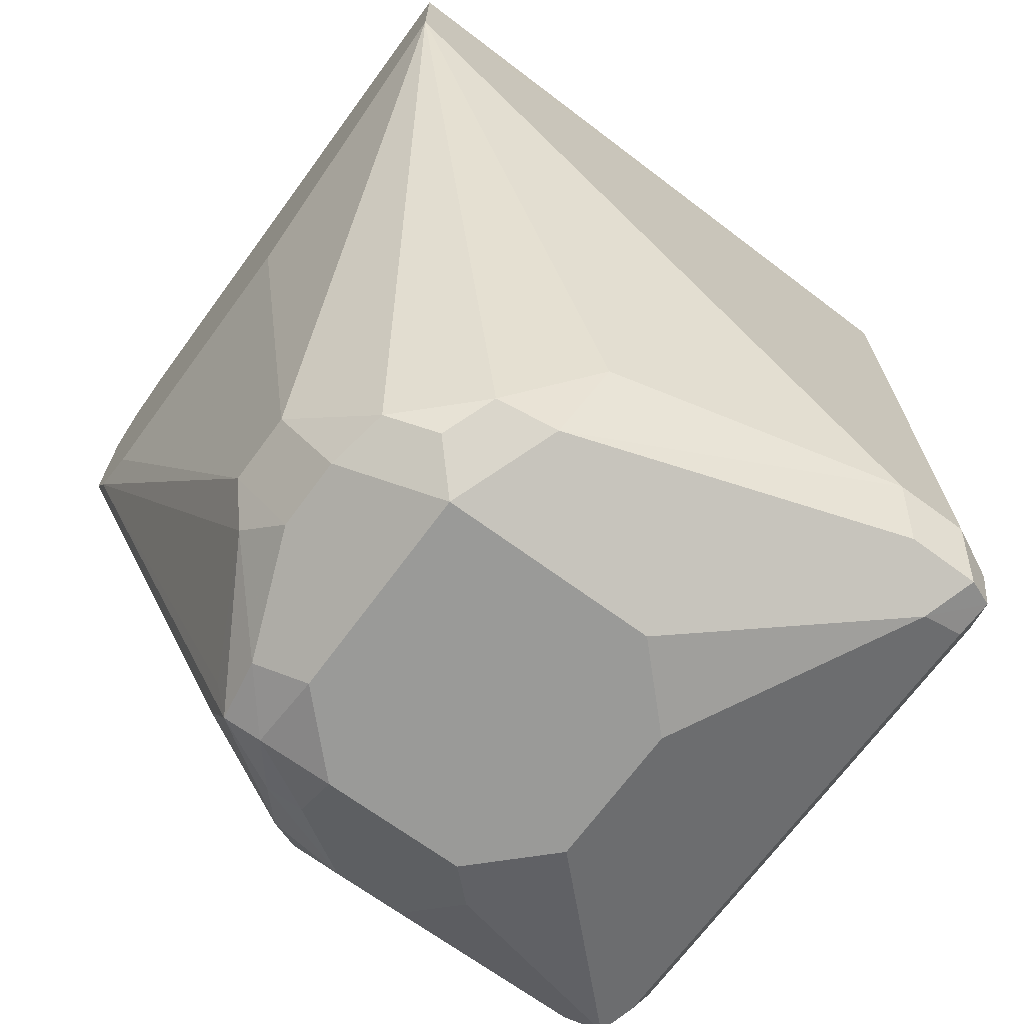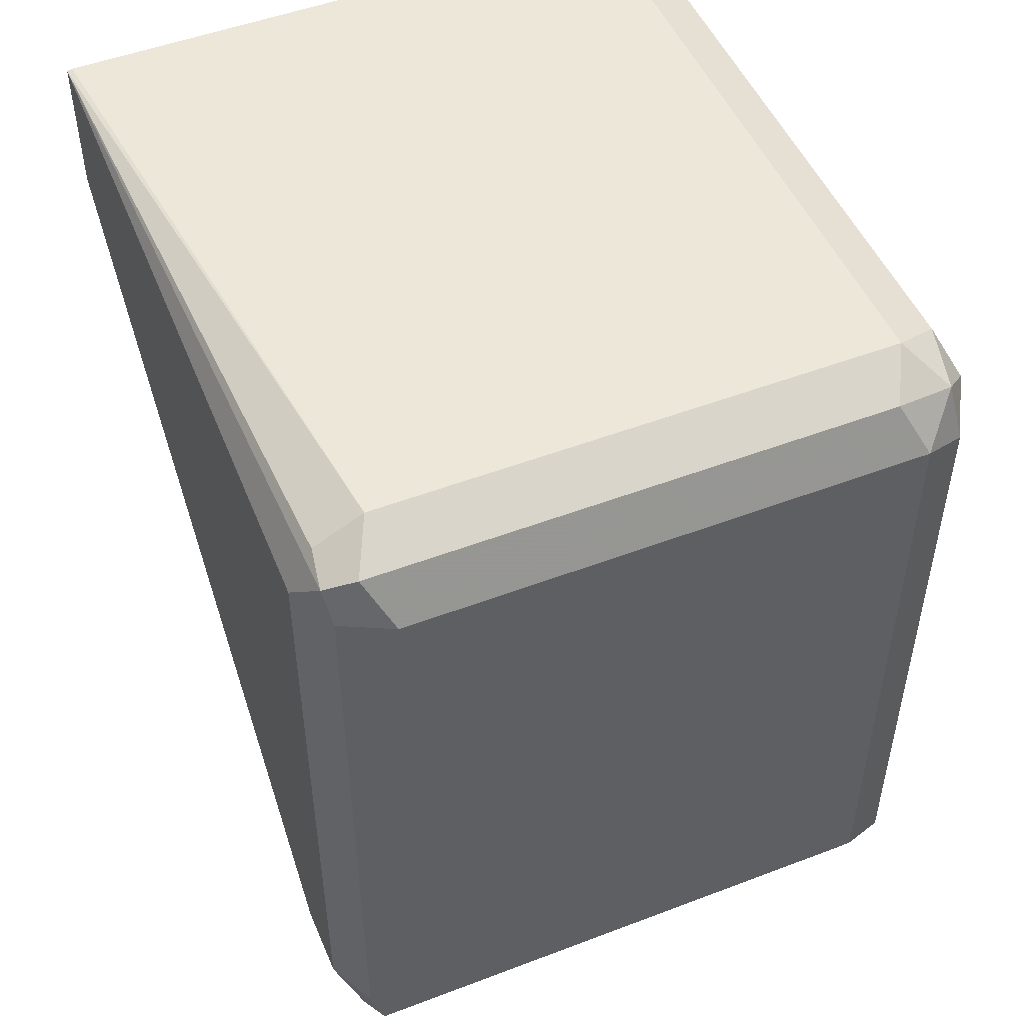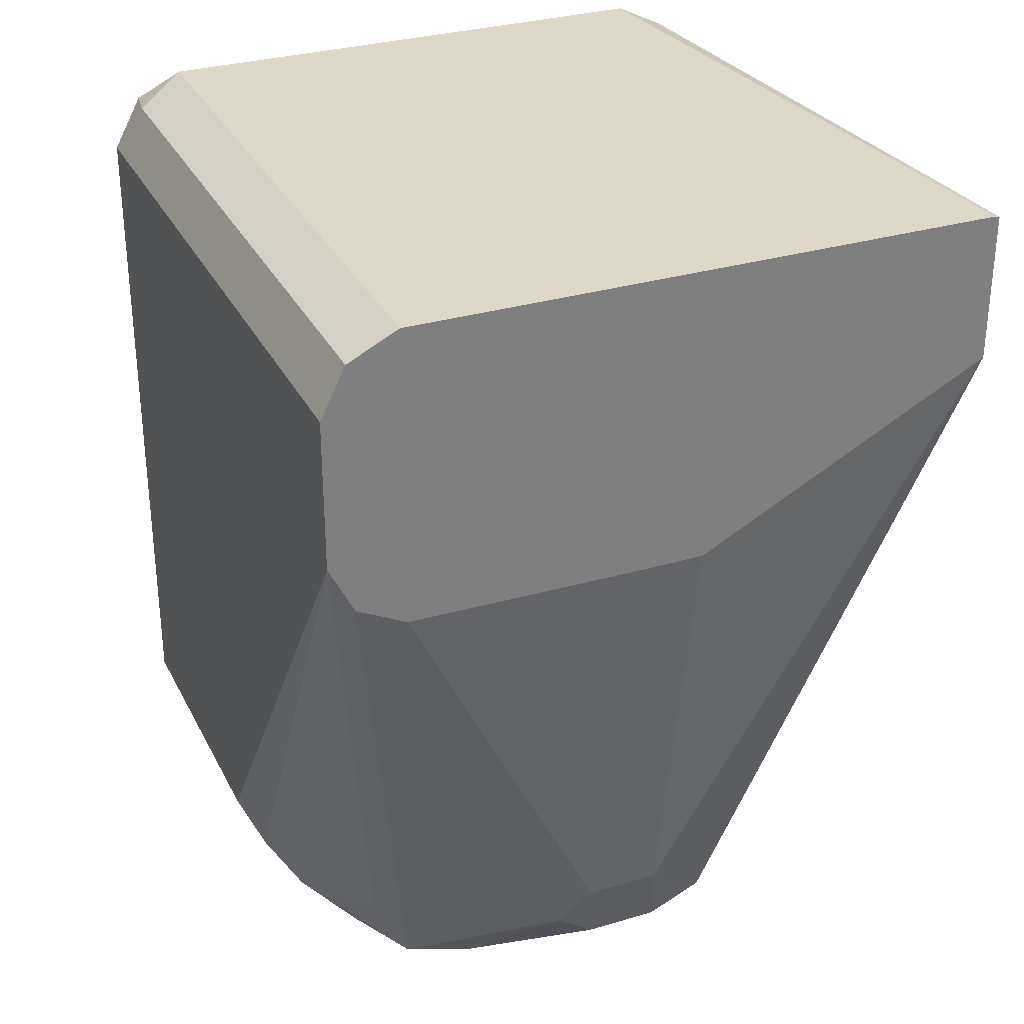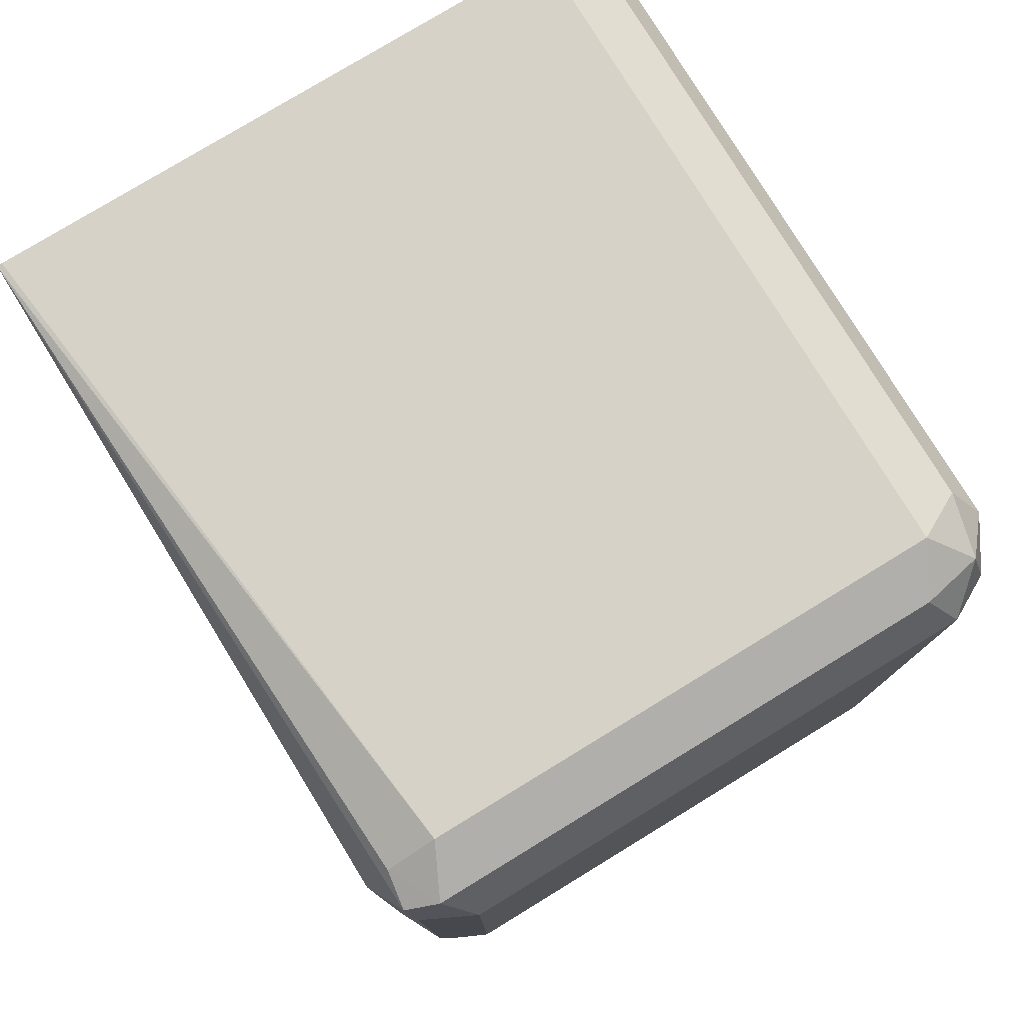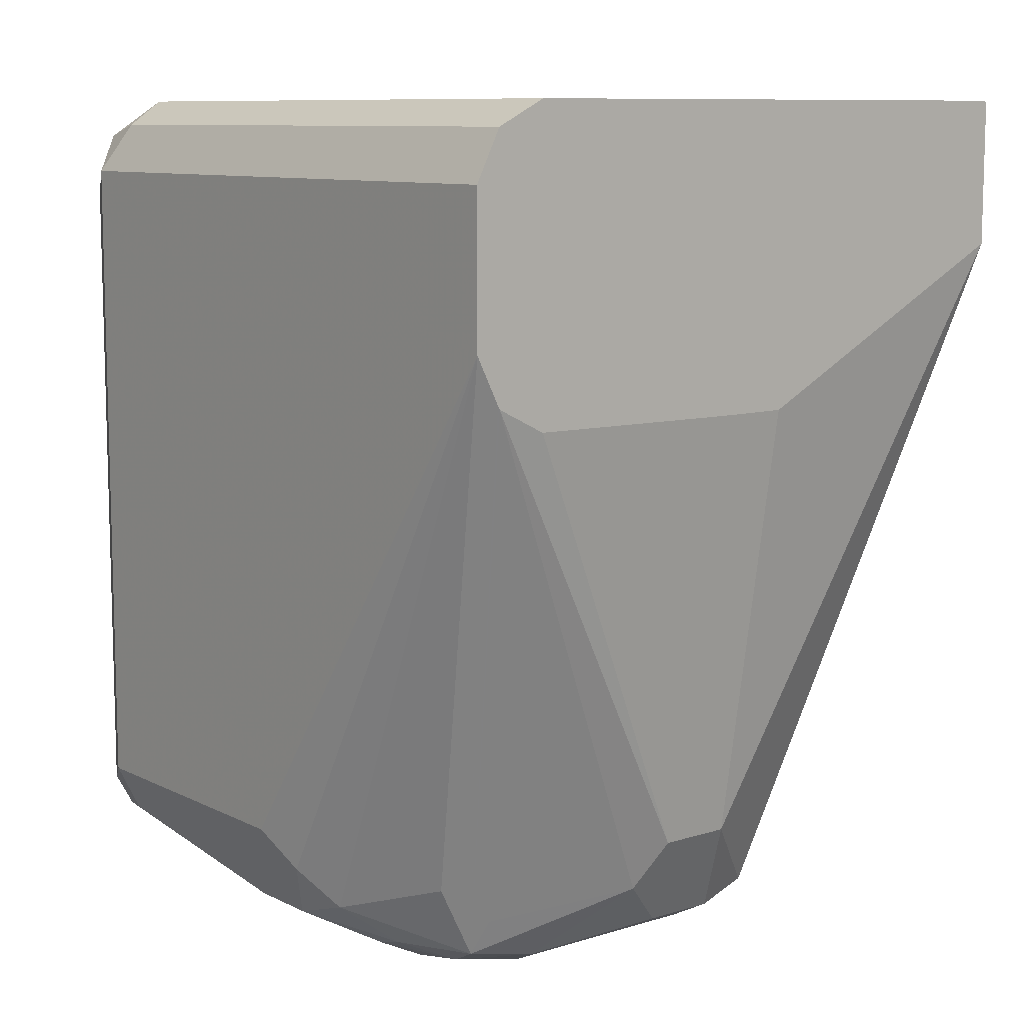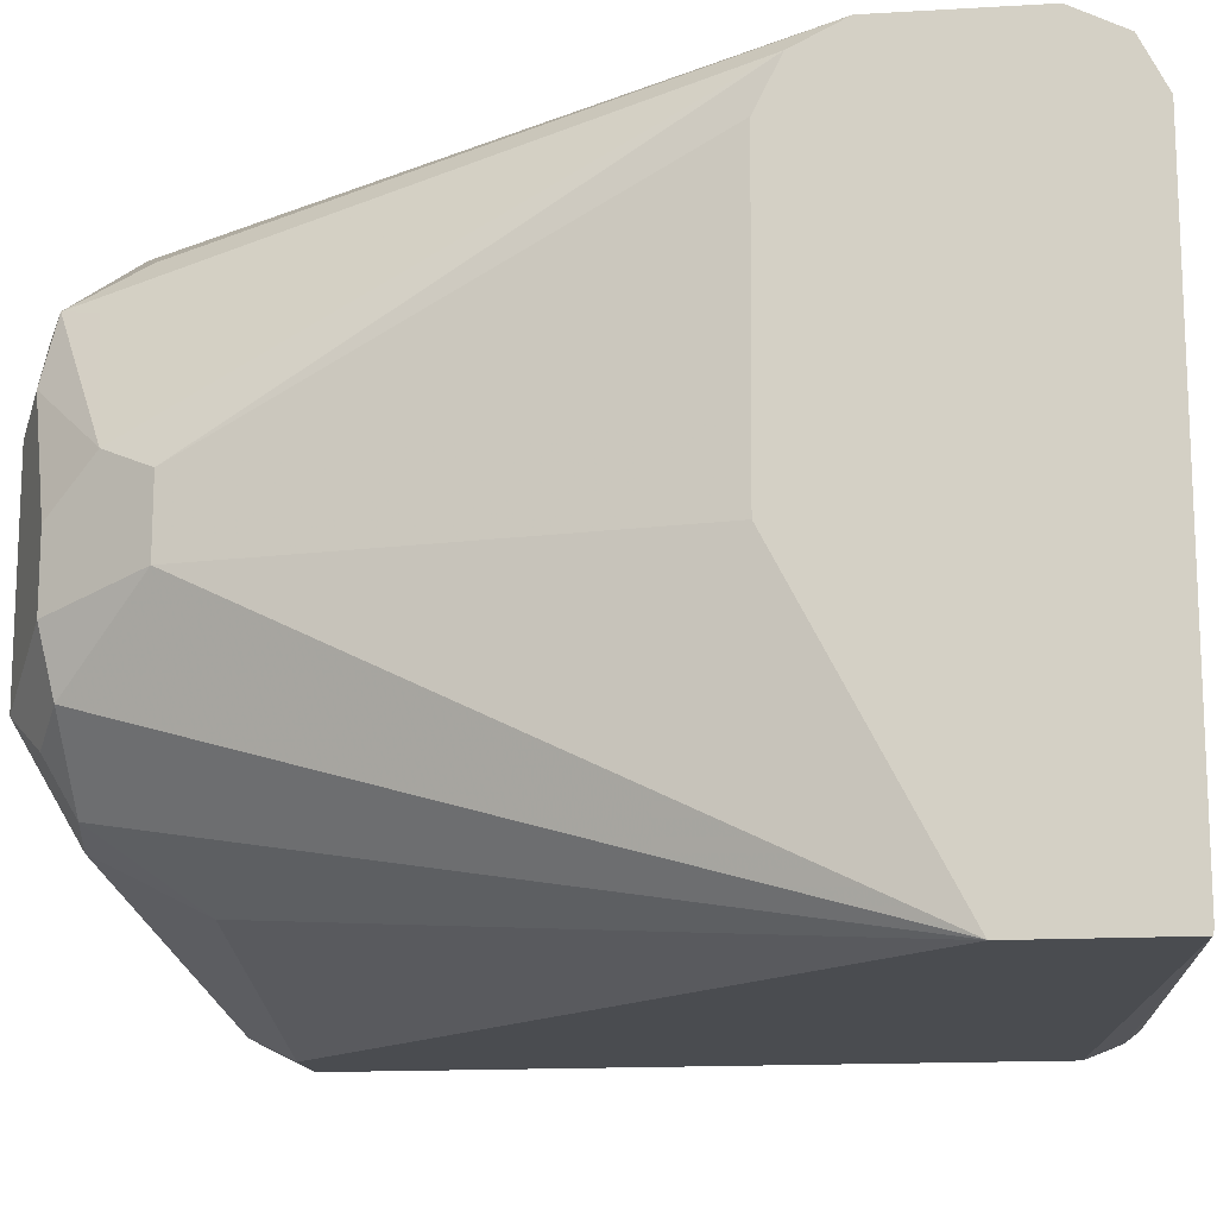
<metadata>
{"format":"obj","ext":"obj","renderer":"f3d","projection":"perspective","resolution":1024,"background":"white","views":[{"elev":-69.2,"azim":-36.3,"up":"+Z"},{"elev":50.2,"azim":67.3,"up":"+Z"},{"elev":31.0,"azim":-113.1,"up":"+Z"},{"elev":78.3,"azim":58.6,"up":"+Z"},{"elev":9.6,"azim":-128.7,"up":"+Z"},{"elev":-15.0,"azim":-82.8,"up":"+Y"}]}
</metadata>
<code>
v 0.3835 0.2001 -0.3335
v 0.3779 0.2112 -0.339
v 0.3751 0.2084 -0.3251
v 0.3779 0.1945 -0.3224
v 0.3835 0.08337 -0.3335
v 0.3835 0.2001 -0.4835
v 0.3668 0.2168 -0.3335
v 0.3779 0.2112 -0.4891
v 0.3612 0.2112 -0.3224
v 0.3668 0.2001 -0.3168
v 0.3779 0.07782 -0.3224
v 0.3779 0.07225 -0.3335
v 0.3835 0.08337 -0.4835
v 0.3779 0.2001 -0.4946
v 0.2179 0.2168 -0.3335
v 0.3668 0.2168 -0.4835
v 0.3751 0.2084 -0.496
v 0.2179 0.2112 -0.3224
v 0.2179 0.2012 -0.3174
v 0.3668 0.08337 -0.3168
v 0.2179 0.2001 -0.3168
v 0.3668 0.07225 -0.3224
v 0.3751 0.07087 -0.3251
v 0.3668 0.0667 -0.3335
v 0.3779 0.07225 -0.4835
v 0.3793 0.07504 -0.4919
v 0.3779 0.08337 -0.4946
v 0.3446 0.1667 -0.5113
v 0.3668 0.2001 -0.5002
v 0.2179 0.2168 -0.3668
v 0.3668 0.2112 -0.4946
v 0.3168 0.2056 -0.5057
v 0.2918 0.2126 -0.4919
v 0.3001 0.2168 -0.4835
v 0.3251 0.1917 -0.5127
v 0.2179 0.06783 -0.3168
v 0.2179 0.06665 -0.3171
v 0.2334 0.06665 -0.3205
v 0.2352 0.06665 -0.3212
v 0.2362 0.06665 -0.3223
v 0.2406 0.06665 -0.3287
v 0.242 0.06665 -0.3348
v 0.3668 0.0667 -0.4835
v 0.3724 0.07225 -0.4946
v 0.3668 0.08337 -0.5002
v 0.3446 0.1334 -0.5113
v 0.3335 0.1667 -0.5169
v 0.2179 0.2116 -0.3772
v 0.2834 0.2063 -0.5002
v 0.2585 0.1959 -0.4919
v 0.2585 0.1876 -0.5085
v 0.3001 0.2056 -0.5057
v 0.3168 0.1834 -0.5169
v 0.2179 0.06665 -0.3498
v 0.2366 0.06665 -0.3445
v 0.3501 0.0667 -0.4835
v 0.2353 0.06665 -0.3464
v 0.3557 0.07225 -0.4946
v 0.3223 0.1056 -0.5113
v 0.3168 0.1167 -0.5169
v 0.3335 0.1334 -0.5169
v 0.2179 0.2112 -0.3779
v 0.2751 0.1959 -0.5085
v 0.2543 0.1855 -0.5002
v 0.2668 0.1855 -0.5127
v 0.2557 0.1723 -0.5113
v 0.239 0.1556 -0.4946
v 0.2834 0.1834 -0.5169
v 0.2834 0.1945 -0.5113
v 0.2179 0.0667 -0.3499
v 0.264 0.09727 -0.503
v 0.2834 0.08337 -0.4835
v 0.2779 0.0945 -0.5057
v 0.2723 0.1056 -0.5113
v 0.2668 0.1167 -0.5169
v 0.2179 0.2008 -0.3831
v 0.2334 0.15 -0.4835
v 0.2668 0.1667 -0.5169
v 0.2445 0.1445 -0.5057
v 0.2179 0.1328 -0.3841
v 0.2334 0.1334 -0.4835
v 0.2473 0.1139 -0.503
v 0.2585 0.1084 -0.5085
v 0.2445 0.1278 -0.5057
v 0.2179 0.2001 -0.3835
v 0.2179 0.1495 -0.3841
f 43 55 57
f 43 57 54
f 43 54 56
f 44 58 74
f 44 74 59
f 44 59 60
f 44 60 45
f 49 63 51
f 47 61 60
f 47 60 75
f 47 75 78
f 47 78 68
f 47 68 53
f 48 51 62
f 49 52 63
f 49 51 50
f 45 60 61
f 43 58 44
f 35 47 53
f 42 55 43
f 30 34 33
f 51 64 62
f 30 33 49
f 30 49 50
f 30 50 51
f 30 51 48
f 32 52 33
f 32 35 53
f 43 56 58
f 32 53 68
f 33 52 49
f 37 54 57
f 37 57 55
f 37 55 42
f 37 42 41
f 37 41 40
f 37 40 39
f 37 39 38
f 32 68 52
f 51 63 65
f 66 75 84
f 51 66 67
f 70 81 82
f 70 82 71
f 71 82 83
f 71 83 74
f 71 74 73
f 71 73 72
f 74 83 75
f 75 83 84
f 76 77 85
f 77 86 85
f 77 79 84
f 77 84 81
f 77 81 80
f 77 80 86
f 81 84 82
f 82 84 83
f 29 47 35
f 70 80 81
f 67 79 77
f 66 79 67
f 66 84 79
f 51 67 64
f 52 68 69
f 52 69 63
f 54 70 71
f 54 71 72
f 54 72 56
f 56 72 73
f 56 73 58
f 51 65 66
f 58 73 74
f 62 64 67
f 62 67 77
f 62 77 76
f 63 69 65
f 65 69 68
f 65 68 78
f 65 78 66
f 66 78 75
f 59 74 75
f 28 61 47
f 59 75 60
f 27 61 46
f 7 15 18
f 7 18 9
f 7 16 34
f 7 30 15
f 8 14 17
f 8 17 16
f 28 46 61
f 9 18 19
f 9 19 10
f 10 19 21
f 10 21 36
f 10 36 20
f 11 22 23
f 11 23 12
f 11 20 22
f 12 23 24
f 12 24 43
f 6 14 8
f 6 27 14
f 6 13 27
f 5 25 13
f 1 2 3
f 1 3 4
f 1 4 11
f 1 11 5
f 1 5 13
f 1 13 6
f 1 6 8
f 1 8 2
f 12 43 25
f 2 7 3
f 2 16 7
f 3 9 10
f 3 10 4
f 3 7 9
f 4 10 20
f 4 20 11
f 5 11 12
f 5 12 25
f 2 8 16
f 13 25 26
f 7 34 30
f 14 27 46
f 17 29 35
f 17 35 32
f 17 32 31
f 20 36 37
f 20 37 22
f 22 37 23
f 23 37 24
f 24 37 38
f 16 33 34
f 24 38 39
f 24 40 41
f 24 41 42
f 24 42 43
f 25 43 44
f 13 26 27
f 26 44 45
f 26 45 27
f 27 45 61
f 24 39 40
f 16 32 33
f 25 44 26
f 16 17 31
f 16 31 32
f 14 46 28
f 14 47 29
f 14 29 17
f 15 30 48
f 15 48 62
f 15 62 76
f 15 76 85
f 15 85 86
f 14 28 47
f 15 80 70
f 15 70 54
f 15 54 37
f 15 37 36
f 15 36 21
f 15 21 19
f 15 86 80
f 15 19 18

</code>
